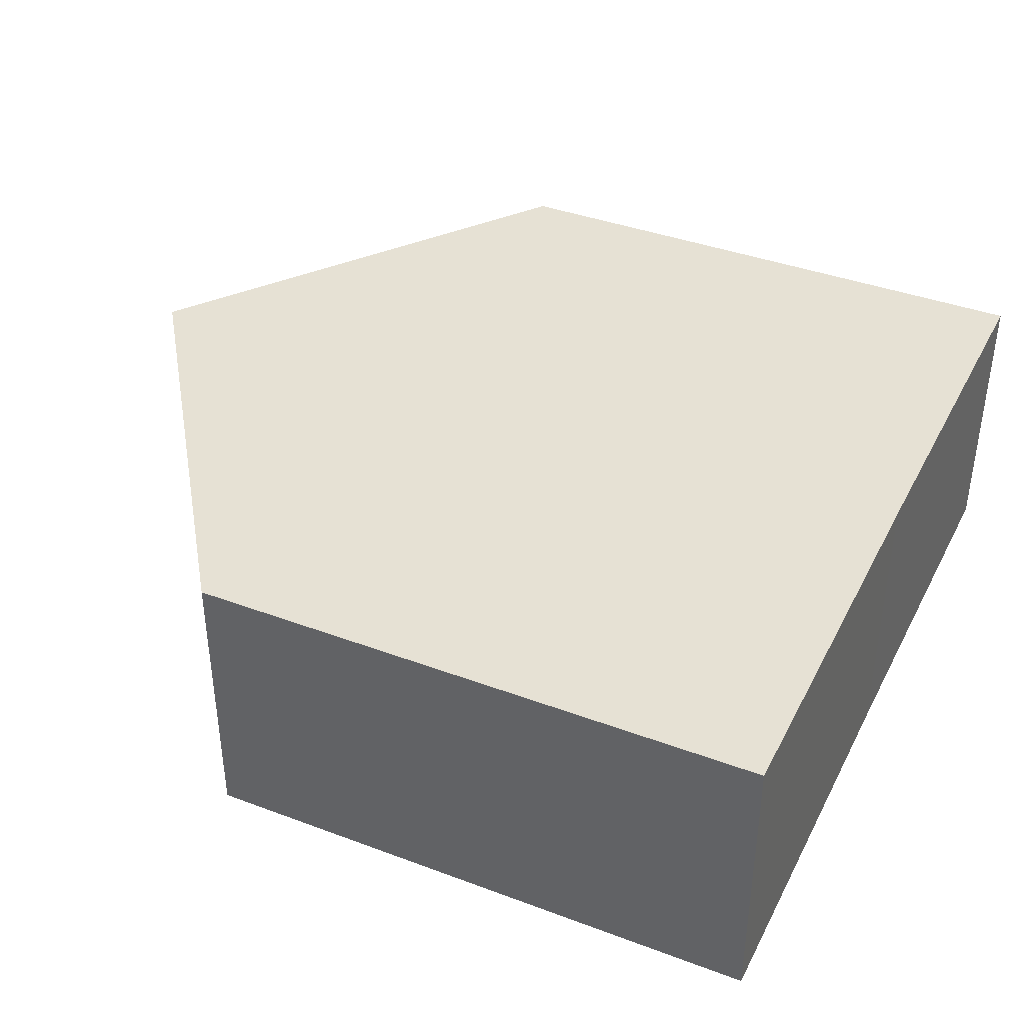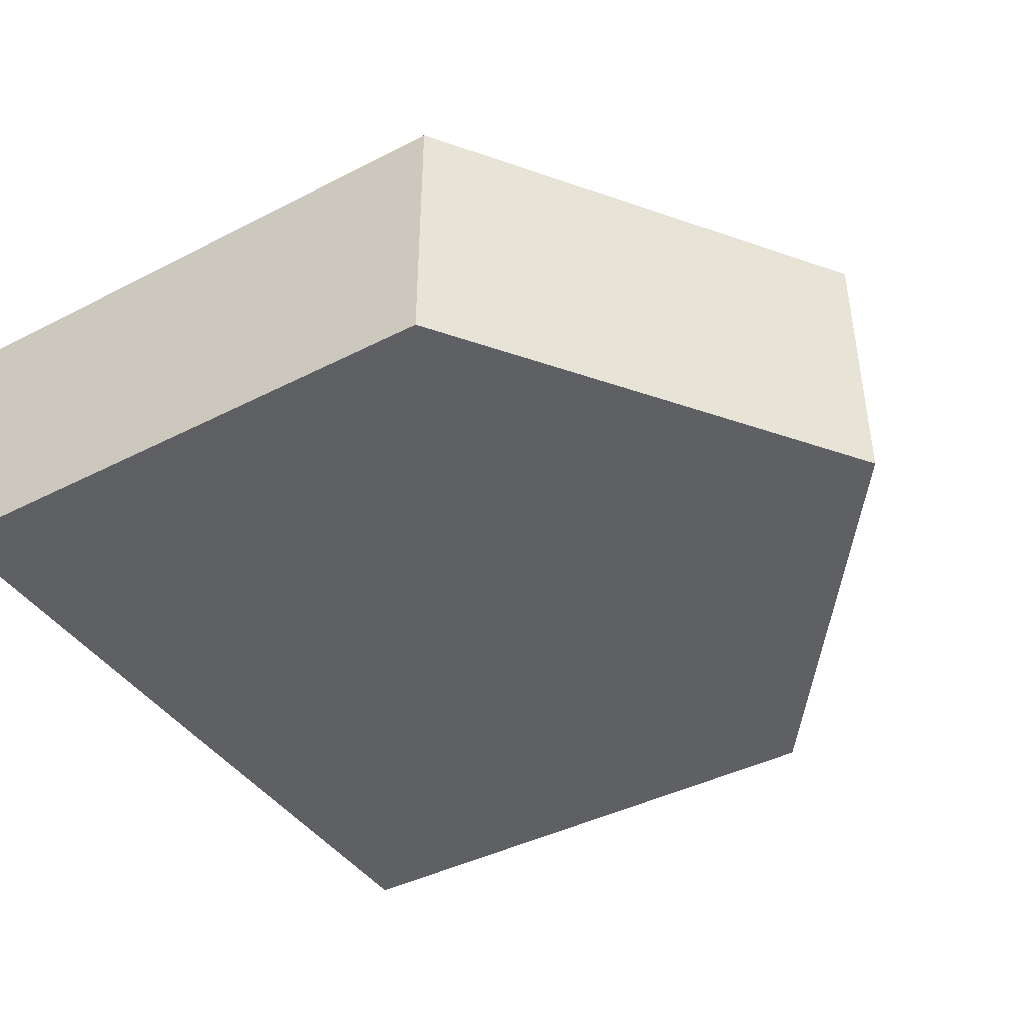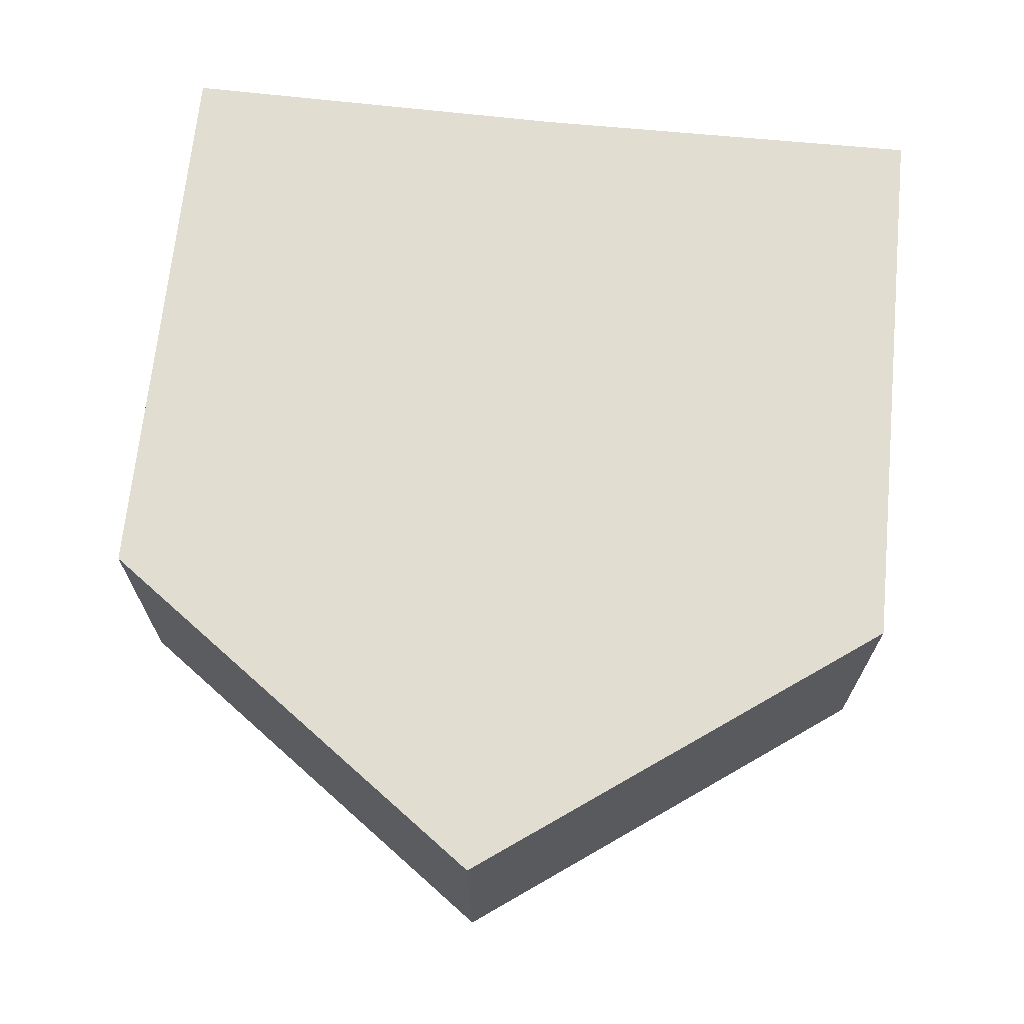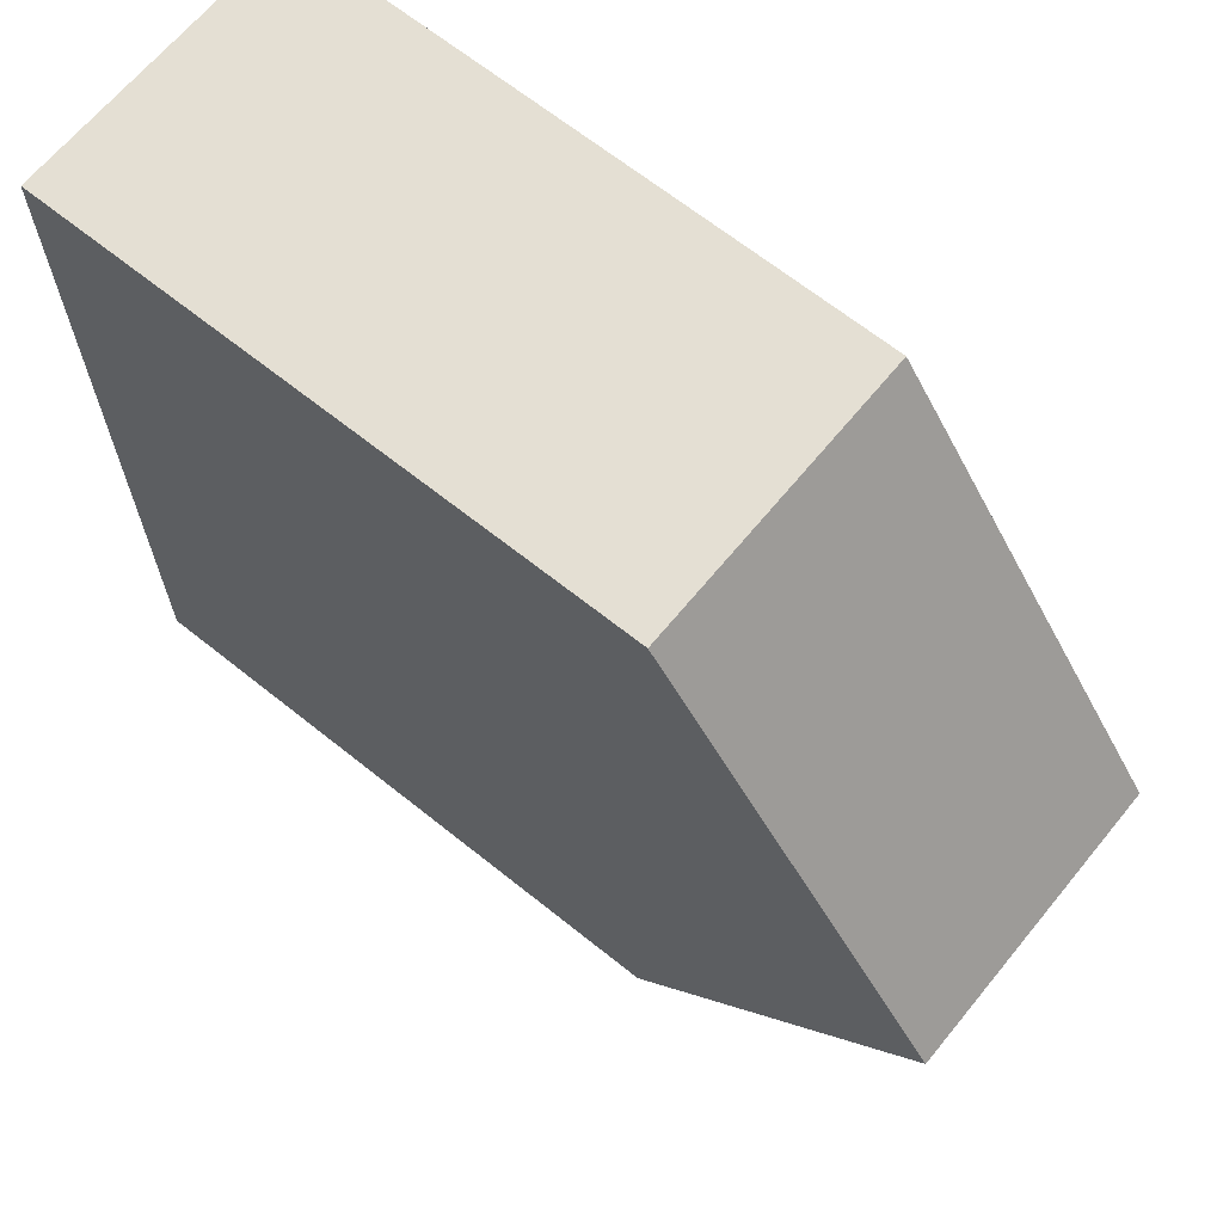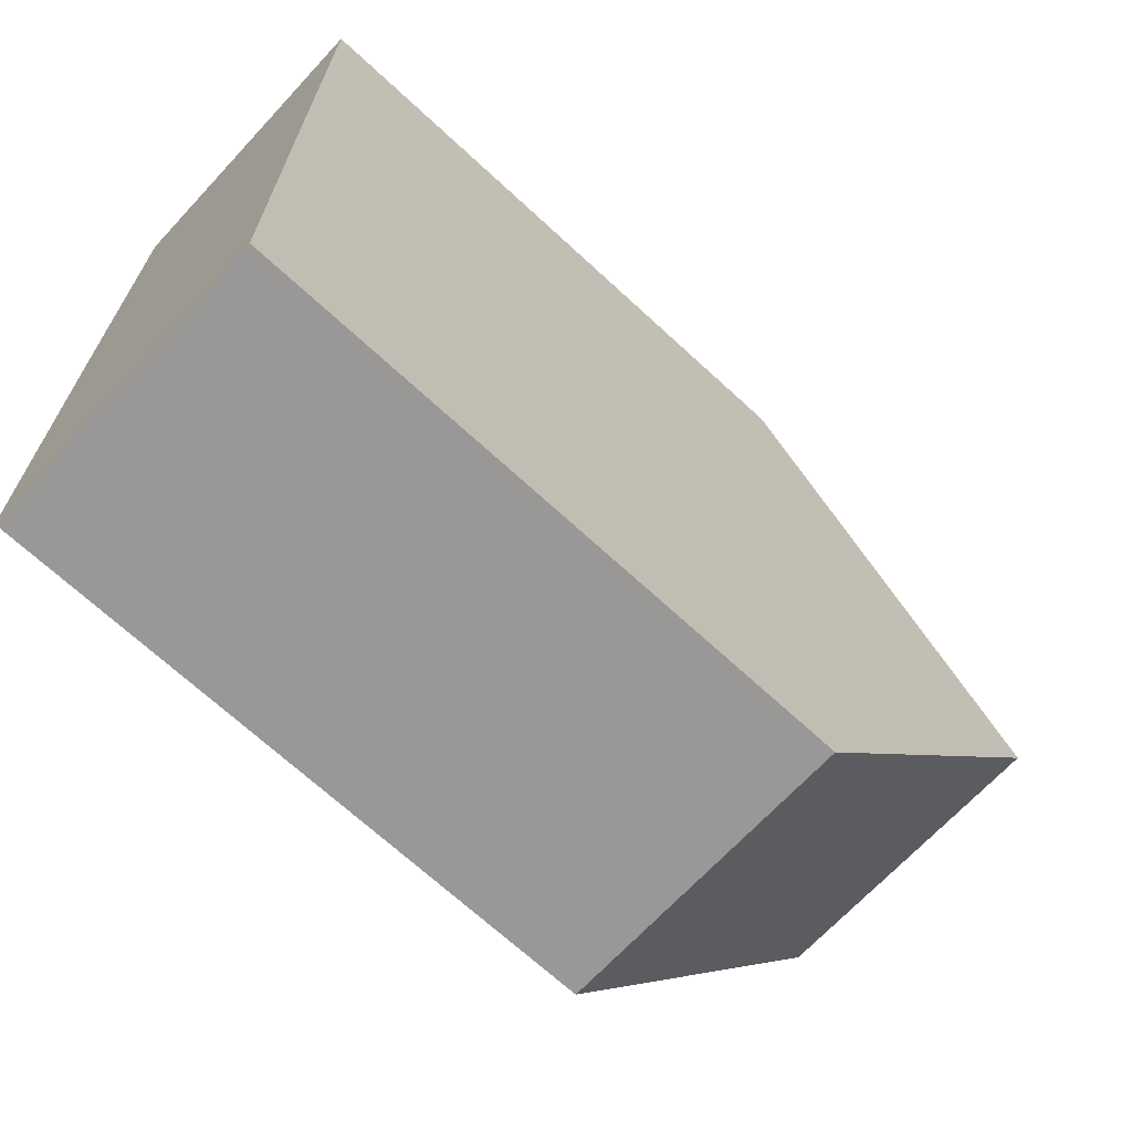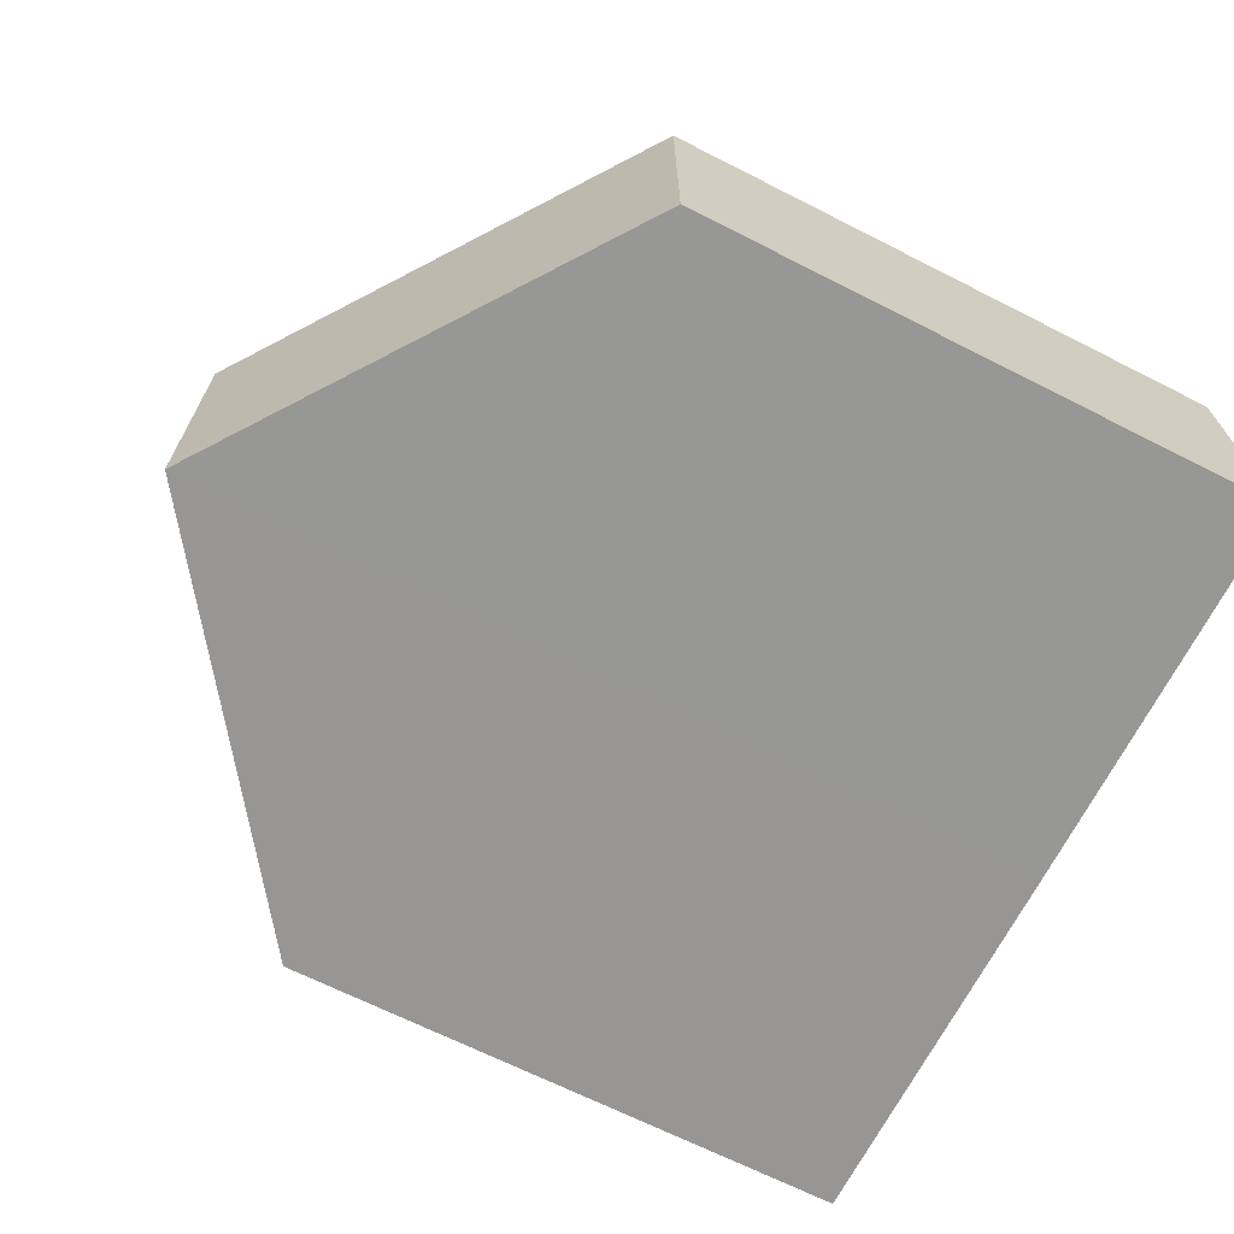
<metadata>
{"format":"obj","ext":"obj","renderer":"f3d","projection":"perspective","resolution":1024,"background":"white","views":[{"elev":39.4,"azim":25.1,"up":"+Y"},{"elev":-42.4,"azim":-148.4,"up":"+Y"},{"elev":68.6,"azim":-84.3,"up":"+Y"},{"elev":66.6,"azim":-141.0,"up":"+Z"},{"elev":-68.6,"azim":137.3,"up":"+Z"},{"elev":-68.2,"azim":-26.9,"up":"+Y"}]}
</metadata>
<code>
o 8110
v 2218 1871 10.96
v 2218 1871 10.96
v 2218 1871 10.96
v 2218 1871 10.95
v 2218 1871 10.96
v 2218 1871 10.95
v 2218 1871 10.93
v 2218 1871 10.95
v 2218 1871 10.93
v 2218 1871 10.93
v 2218 1871 10.95
v 2218 1871 10.95
v 2218 1871 10.93
v 2218 1871 10.93
v 2218 1871 10.95
v 2218 1871 10.93
v 2218 1871 10.93
v 2218 1871 10.93
v 2218 1871 10.95
v 2218 1871 10.93
v 2218 1871 10.95
v 2218 1871 10.95
v 2218 1871 10.95
v 2218 1871 10.96
v 2218 1871 10.96
v 2218 1871 10.95
v 2218 1871 10.95
v 2218 1871 10.96
v 2218 1871 10.96
v 2218 1871 10.96
f 1 2 3
f 2 4 5
f 6 7 4
f 8 7 9
f 10 6 11
f 10 12 9
f 10 13 14
f 13 15 16
f 17 18 9
f 19 18 20
f 17 21 22
f 21 18 23
f 22 24 25
f 26 24 12
f 27 12 24
f 26 15 28
f 27 28 15
f 11 28 29
f 30 24 29
f 1 23 29

</code>
